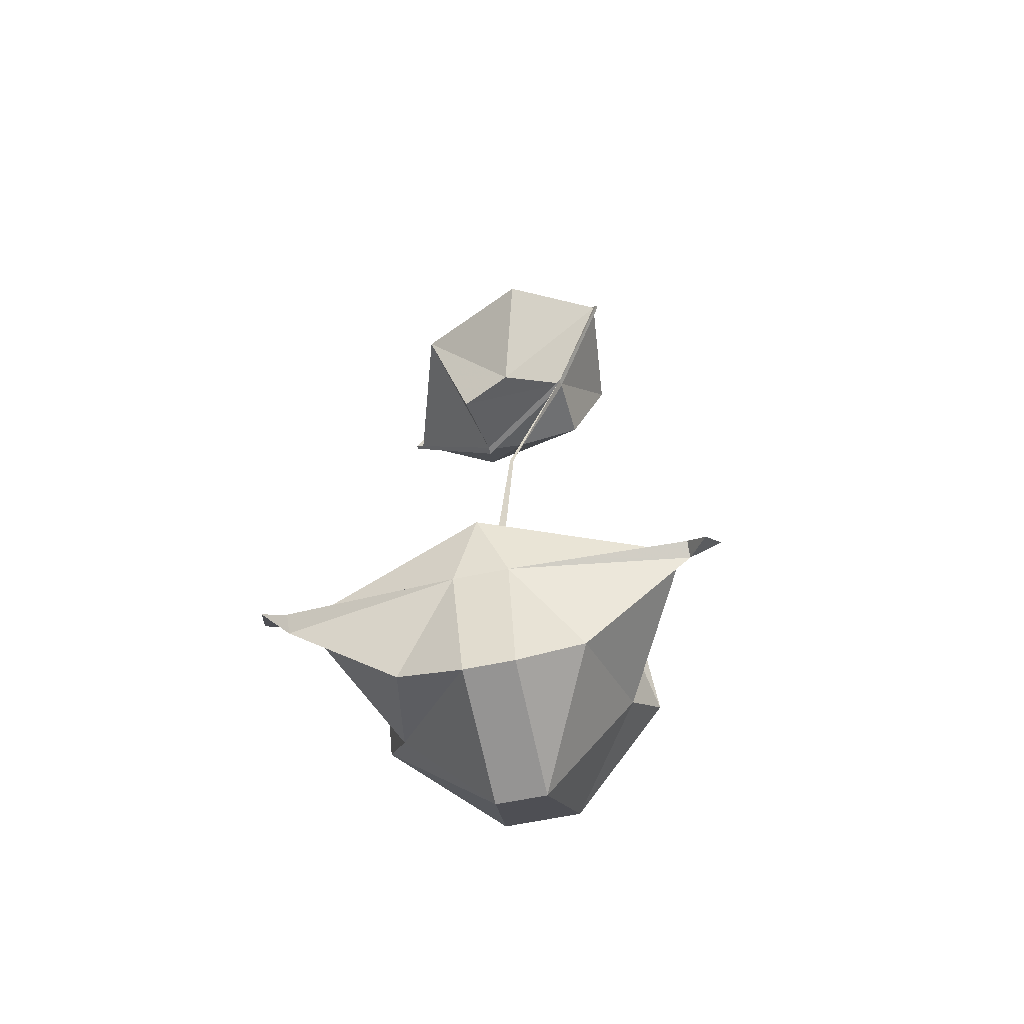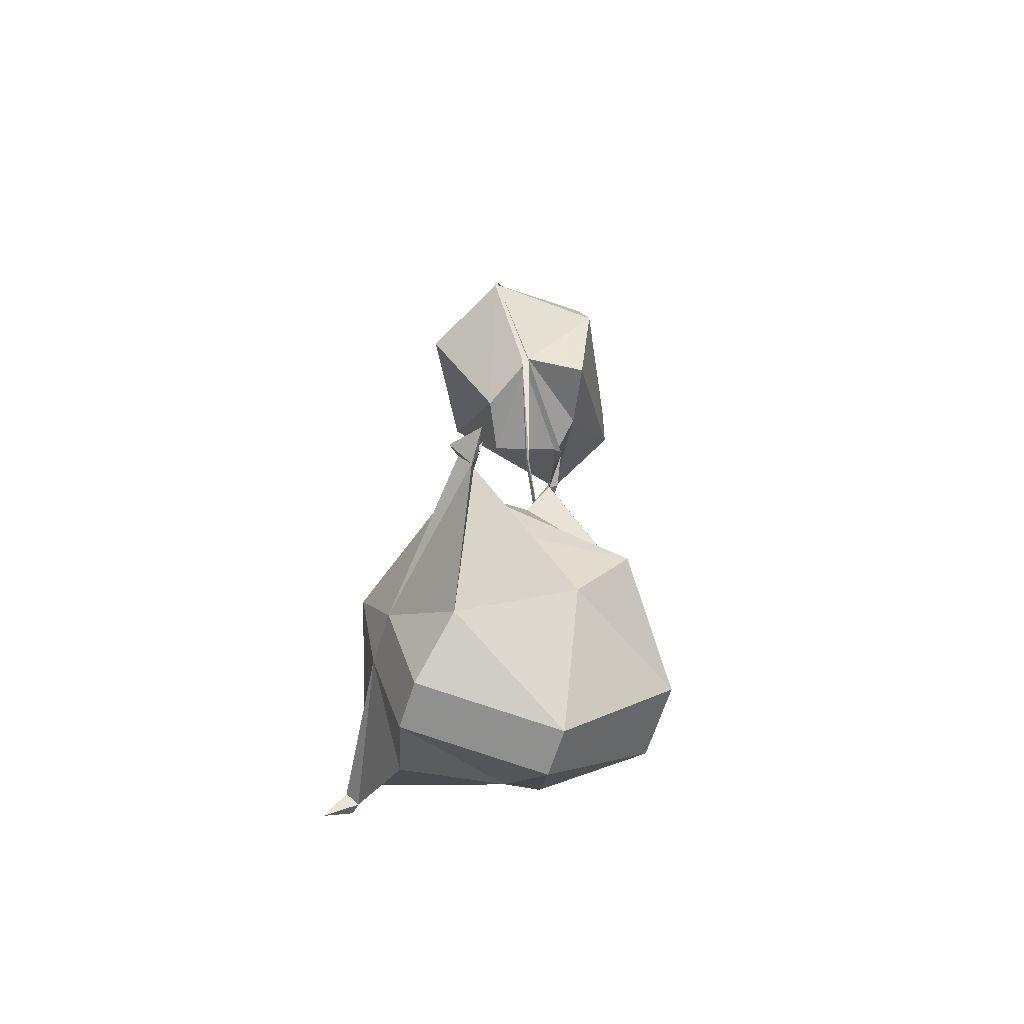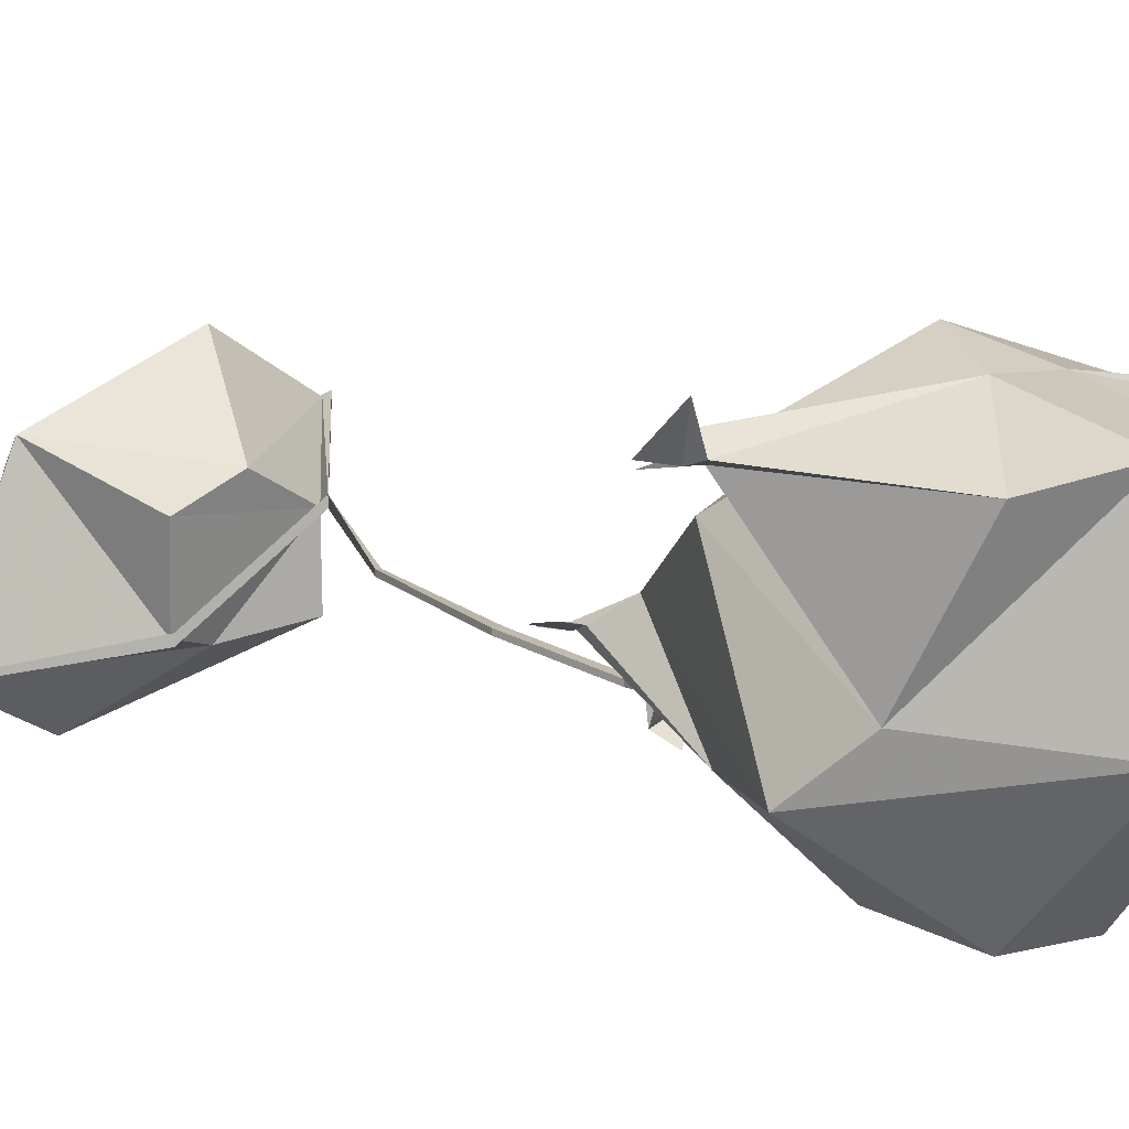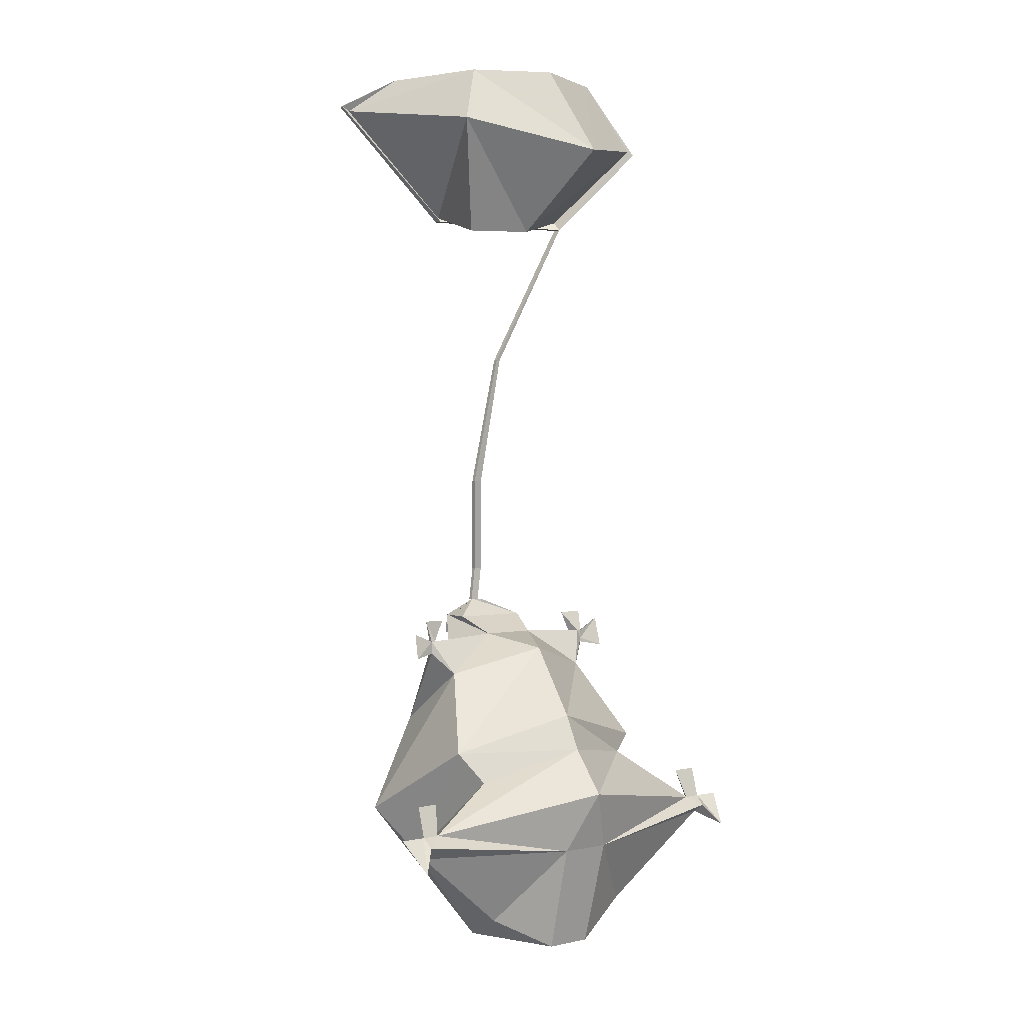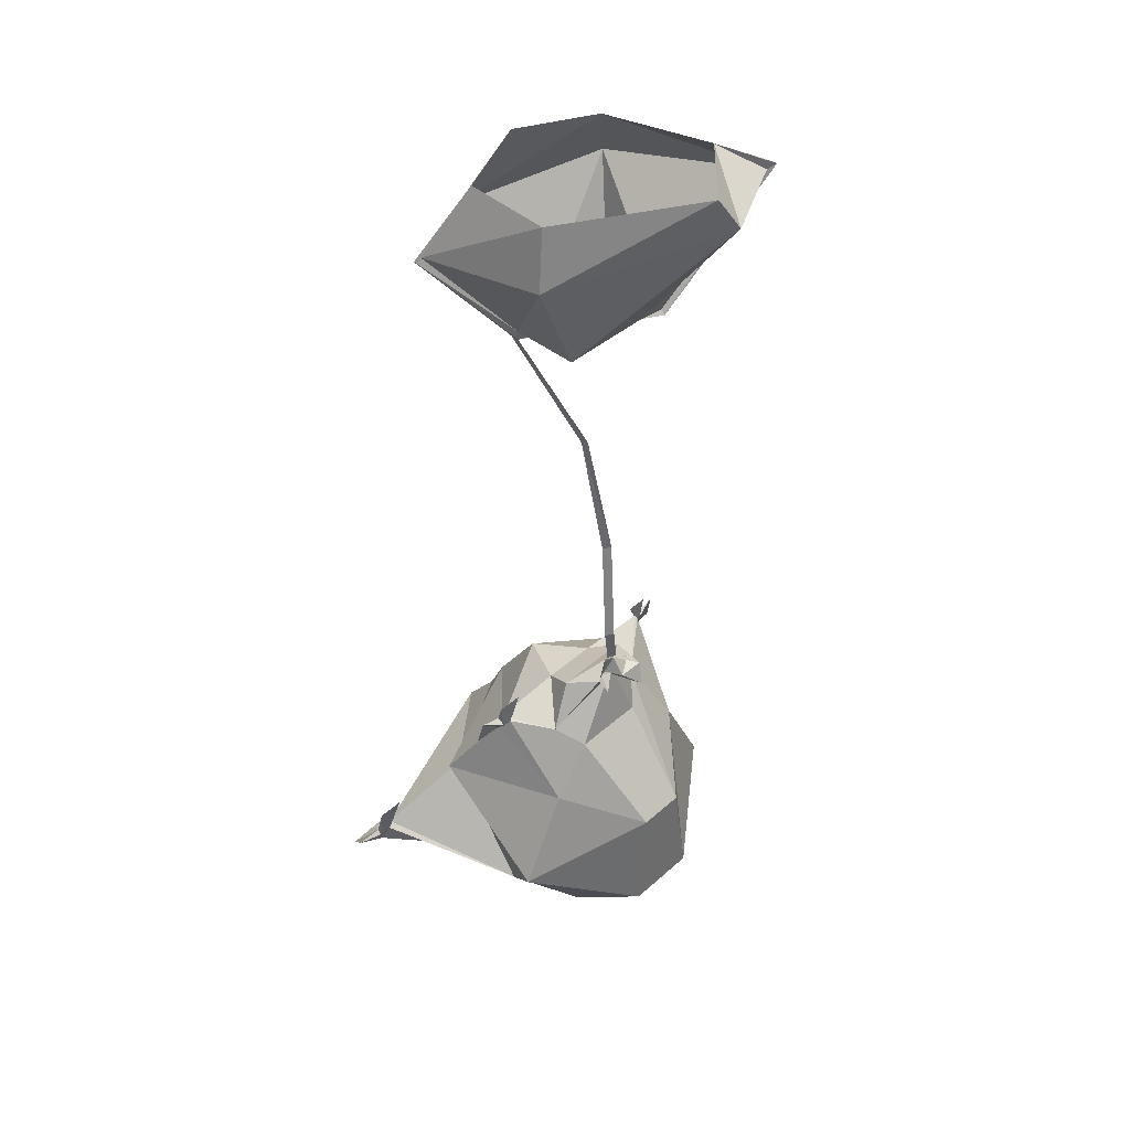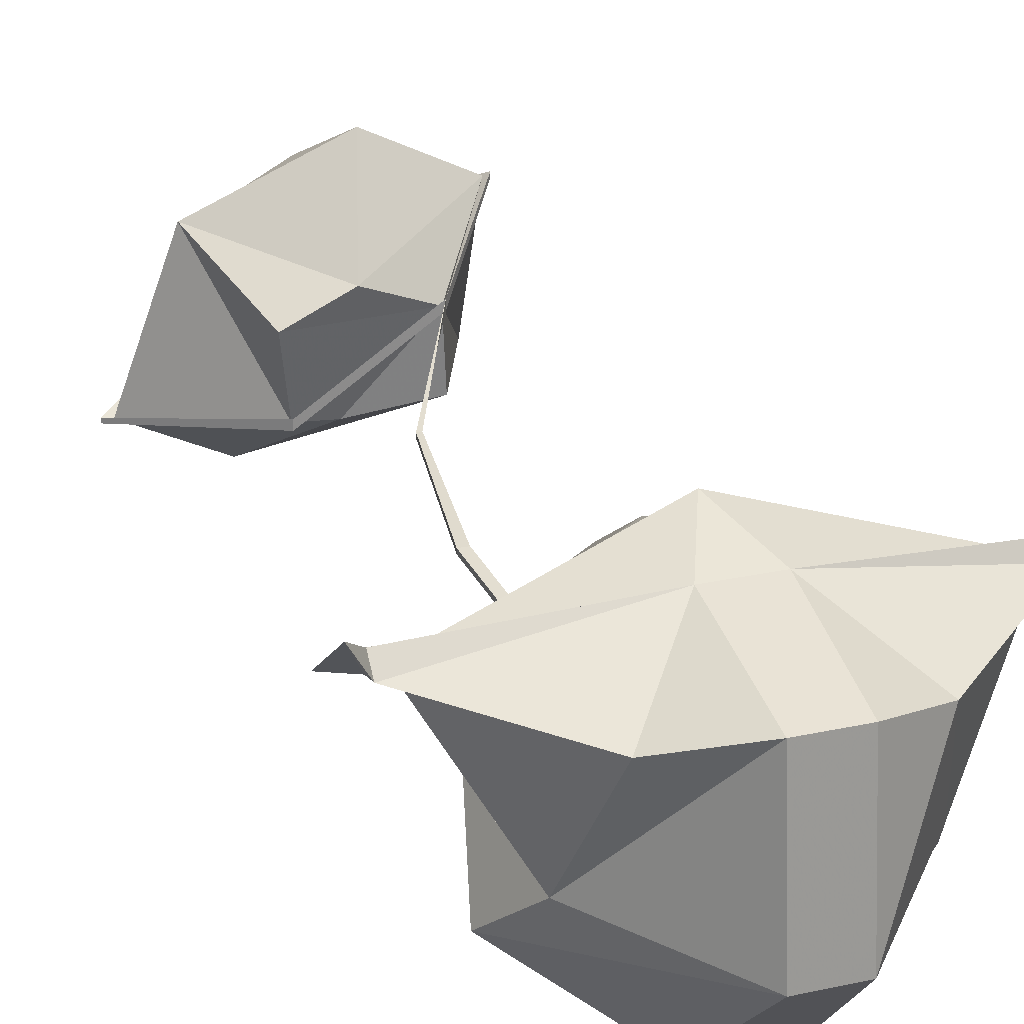
<metadata>
{"format":"obj","ext":"obj","renderer":"f3d","projection":"perspective","resolution":1024,"background":"white","views":[{"elev":-62.0,"azim":12.0,"up":"+Y"},{"elev":-64.8,"azim":72.5,"up":"+Y"},{"elev":7.4,"azim":-38.3,"up":"+Z"},{"elev":1.8,"azim":-38.7,"up":"+Y"},{"elev":42.7,"azim":133.5,"up":"+Y"},{"elev":26.0,"azim":-19.3,"up":"+Z"}]}
</metadata>
<code>
v 0.2422 -1.141 0.01562
v 0.1953 -1.125 0.007812
v 0.1953 -1.133 0.007812
v 0.2422 -1.086 0
v 0.1953 -1.109 0.007812
v 0.1875 -1.109 0.007812
v 0.1562 -1.172 0.03906
v 0.1562 -1.273 -0.1094
v 0.1797 -1.117 -0.007812
v 0.1953 -1.117 -0.007812
v 0.2031 -1.07 -0.007812
v 0.1562 -1.07 -0.007812
v 0.1172 -1.148 -0.0625
v 0.05469 -1.102 0.007812
v 0 -1.125 0.1094
v 0 -1.25 0.1953
v 0.2188 -1.312 0.125
v 0.2422 -1.445 -0.1094
v 0.04688 -1.336 -0.2344
v 0.08594 -1.18 -0.1094
v 0.375 -1.5 0.2422
v 0.3438 -1.461 0.2188
v 0.3438 -1.477 0.1953
v 0.3984 -1.445 0.1953
v 0.3516 -1.445 0.1953
v 0.3203 -1.445 0.1953
v 0.04688 -1.5 0.25
v 0.1562 -1.633 0.1641
v 0.3281 -1.453 0.1875
v 0.3516 -1.453 0.1875
v 0.3516 -1.391 0.1797
v 0.3047 -1.391 0.1797
v 0.2031 -1.531 -0.03125
v 0.1797 -1.344 0.1406
v 0 -1.391 0.2891
v -0.04688 -1.5 0.25
v -0.03906 -1.695 0.1953
v 0.04688 -1.695 0.1953
v 0.04688 -1.719 -0.05469
v -0.1875 -1.133 0.007812
v -0.1875 -1.125 0.007812
v -0.2266 -1.141 0.01562
v -0.1875 -1.109 0
v -0.1797 -1.109 0
v -0.1562 -1.273 -0.1094
v -0.1562 -1.172 0.03906
v -0.1875 -1.109 0.007812
v -0.2266 -1.094 0.007812
v -0.1953 -1.07 0
v -0.1562 -1.07 0
v -0.1797 -1.109 0.007812
v -0.09375 -1.148 -0.0625
v -0.03906 -1.336 -0.2344
v -0.0625 -1.531 -0.2422
v -0.2422 -1.445 -0.1094
v -0.2109 -1.312 0.125
v -0.04688 -1.102 0.007812
v -0.0625 -1.07 -0.1094
v -0.01562 -1.078 -0.08594
v -0.04688 -1.18 -0.1094
v 0.07031 -1.531 -0.2422
v -0.03906 -1.719 -0.05469
v -0.1953 -1.531 -0.03125
v -0.1797 -1.367 0.1641
v 0 -1.312 0.2266
v -0.3438 -1.484 0.1953
v -0.3438 -1.461 0.2188
v -0.375 -1.5 0.25
v -0.3438 -1.453 0.1875
v -0.3203 -1.453 0.1875
v -0.1562 -1.633 0.1641
v -0.3125 -1.445 0.1953
v -0.3438 -1.445 0.1953
v -0.3906 -1.445 0.1953
v -0.3438 -1.391 0.1797
v -0.3047 -1.391 0.1797
v 0 -1.078 -0.08594
v 0.03125 -1.062 -0.09375
v 0.07031 -1.07 -0.04688
v 0 -1.07 -0.07812
v -0.05469 -1.109 -0.125
v -0.01562 -1.07 -0.1094
v -0.01562 -1.039 -0.08594
v 0 -1.039 -0.07812
v 0.01562 -1.062 -0.08594
v 0 -1.062 -0.09375
v 0.02344 -1.086 -0.1094
v -0.07031 -1.07 -0.04688
v -0.05469 -1.062 -0.08594
v 0.1641 0 0.0625
v 0.007812 0 0.1328
v 0.04688 -0.1562 0.2188
v 0.2188 -0.1328 0.125
v 0.1719 0 -0.09375
v 0.1953 -0.1016 -0.1094
v -0.0625 0 -0.2344
v -0.1016 -0.0625 -0.25
v -0.1797 0 -0.125
v -0.2578 -0.0625 -0.1719
v -0.125 0 0.0625
v -0.1719 -0.1016 0.1016
v 0 -0.3047 0.07031
v -0.1016 -0.3047 0.02344
v 0.1172 -0.2734 0.01562
v -0.07812 -0.2656 -0.1172
v -0.007812 -0.2422 -0.1328
v -0.07812 -0.2734 -0.1094
v 0.1172 -0.2891 0.03125
v 0.2266 -0.1406 0.125
v 0.1172 -0.2891 0.01562
v -0.07812 -0.2734 -0.125
v -0.2734 -0.05469 -0.1719
v -0.2734 -0.05469 -0.1797
v 0.2266 -0.1406 0.1328
v 0.125 -0.2656 -0.1094
v -0.007812 -0.5547 -0.02344
v -0.007812 -0.5547 -0.01562
v 0 -0.5547 -0.01562
v -0.03906 -0.7969 -0.05469
v -0.03906 -0.7969 -0.04688
v -0.02344 -0.7969 -0.04688
v -0.01562 -0.9766 -0.08594
v -0.01562 -0.9766 -0.07812
v 0 -0.9766 -0.07812
v -0.007812 -1.039 -0.07812
v -0.02344 -1.039 -0.08594
v -0.02344 -1.039 -0.07812
f 1 2 3
f 1 3 4
f 1 4 2
f 2 4 5
f 2 5 6
f 2 6 7
f 2 7 3
f 3 7 8
f 3 8 9
f 3 9 10
f 3 10 4
f 4 10 5
f 5 10 11
f 5 11 12
f 5 12 6
f 6 12 9
f 6 9 13
f 6 13 14
f 6 14 7
f 7 14 15
f 7 15 16
f 7 16 17
f 7 17 8
f 8 17 18
f 8 18 19
f 8 19 20
f 8 20 13
f 8 13 9
f 12 11 10
f 12 10 9
f 21 22 23
f 21 23 24
f 21 24 25
f 21 25 22
f 22 25 26
f 22 26 27
f 22 27 23
f 23 27 28
f 23 28 29
f 23 29 30
f 23 30 24
f 24 30 25
f 25 30 31
f 25 31 32
f 25 32 26
f 26 32 29
f 26 29 33
f 26 33 34
f 26 34 35
f 26 35 27
f 27 35 36
f 27 36 37
f 27 37 38
f 27 38 28
f 28 38 39
f 28 39 33
f 28 33 29
f 32 31 30
f 32 30 29
f 40 41 42
f 40 42 43
f 40 43 44
f 40 44 45
f 40 45 46
f 40 46 41
f 41 46 47
f 41 47 42
f 42 47 48
f 42 48 43
f 43 48 47
f 43 47 49
f 43 49 44
f 44 49 50
f 44 50 51
f 44 51 52
f 44 52 45
f 45 52 53
f 45 53 54
f 45 54 55
f 45 55 46
f 46 55 56
f 46 56 15
f 46 15 57
f 46 57 51
f 46 51 47
f 47 51 49
f 49 51 44
f 57 52 51
f 52 57 58
f 52 58 59
f 52 59 60
f 52 60 53
f 53 60 19
f 53 19 61
f 53 61 54
f 54 61 39
f 54 39 62
f 54 62 55
f 55 62 63
f 55 63 56
f 56 63 64
f 56 64 65
f 56 65 16
f 56 16 15
f 66 67 68
f 66 68 69
f 66 69 70
f 66 70 71
f 66 71 36
f 66 36 67
f 67 36 72
f 67 72 73
f 67 73 68
f 68 73 74
f 68 74 69
f 69 74 73
f 69 73 75
f 69 75 70
f 70 75 76
f 70 76 72
f 70 72 63
f 70 63 71
f 71 63 37
f 71 37 36
f 64 63 72
f 64 72 65
f 65 72 35
f 65 35 34
f 65 34 16
f 16 34 17
f 17 34 18
f 18 34 33
f 18 33 61
f 18 61 19
f 37 63 62
f 37 62 38
f 38 62 39
f 61 33 39
f 60 20 19
f 20 60 59
f 20 59 77
f 20 77 13
f 13 77 78
f 13 78 79
f 13 79 14
f 14 79 57
f 14 57 15
f 80 77 59
f 80 83 84
f 78 85 84
f 78 84 79
f 79 84 83
f 79 83 88
f 79 88 57
f 57 88 58
f 58 88 83
f 72 76 75
f 72 75 73
f 72 36 35
f 80 59 81
f 80 81 82
f 80 82 83
f 80 84 85
f 80 85 86
f 80 86 77
f 77 86 87
f 77 87 78
f 83 82 89
f 58 81 59
f 78 87 85
f 89 82 58
f 58 82 81
f 85 87 86
f 90 91 92
f 90 92 93
f 90 93 94
f 94 93 95
f 94 95 96
f 96 95 97
f 96 97 98
f 98 97 99
f 98 99 100
f 100 99 101
f 100 101 92
f 100 92 91
f 102 92 101
f 102 101 103
f 102 103 104
f 102 104 93
f 102 93 92
f 105 103 101
f 105 101 99
f 105 99 106
f 105 106 104
f 105 104 103
f 106 99 97
f 106 97 115
f 106 115 104
f 104 115 95
f 104 95 93
f 115 97 95
f 104 105 107
f 104 107 108
f 104 108 93
f 104 93 109
f 104 109 110
f 104 110 105
f 105 110 111
f 105 111 99
f 105 99 112
f 105 112 107
f 107 112 113
f 107 113 111
f 107 111 108
f 108 111 110
f 108 110 114
f 108 114 93
f 93 114 90
f 93 90 109
f 109 90 114
f 109 114 110
f 112 98 113
f 113 98 99
f 113 99 111
f 99 98 112
f 108 110 116
f 108 116 117
f 108 117 118
f 108 118 116
f 108 116 110
f 117 116 119
f 117 119 120
f 117 120 121
f 117 121 118
f 118 121 119
f 118 119 116
f 120 119 122
f 120 122 123
f 120 123 124
f 120 124 121
f 121 124 122
f 121 122 119
f 122 124 125
f 122 125 126
f 122 126 123
f 123 126 127
f 123 127 124
f 124 127 125
f 125 127 126

</code>
